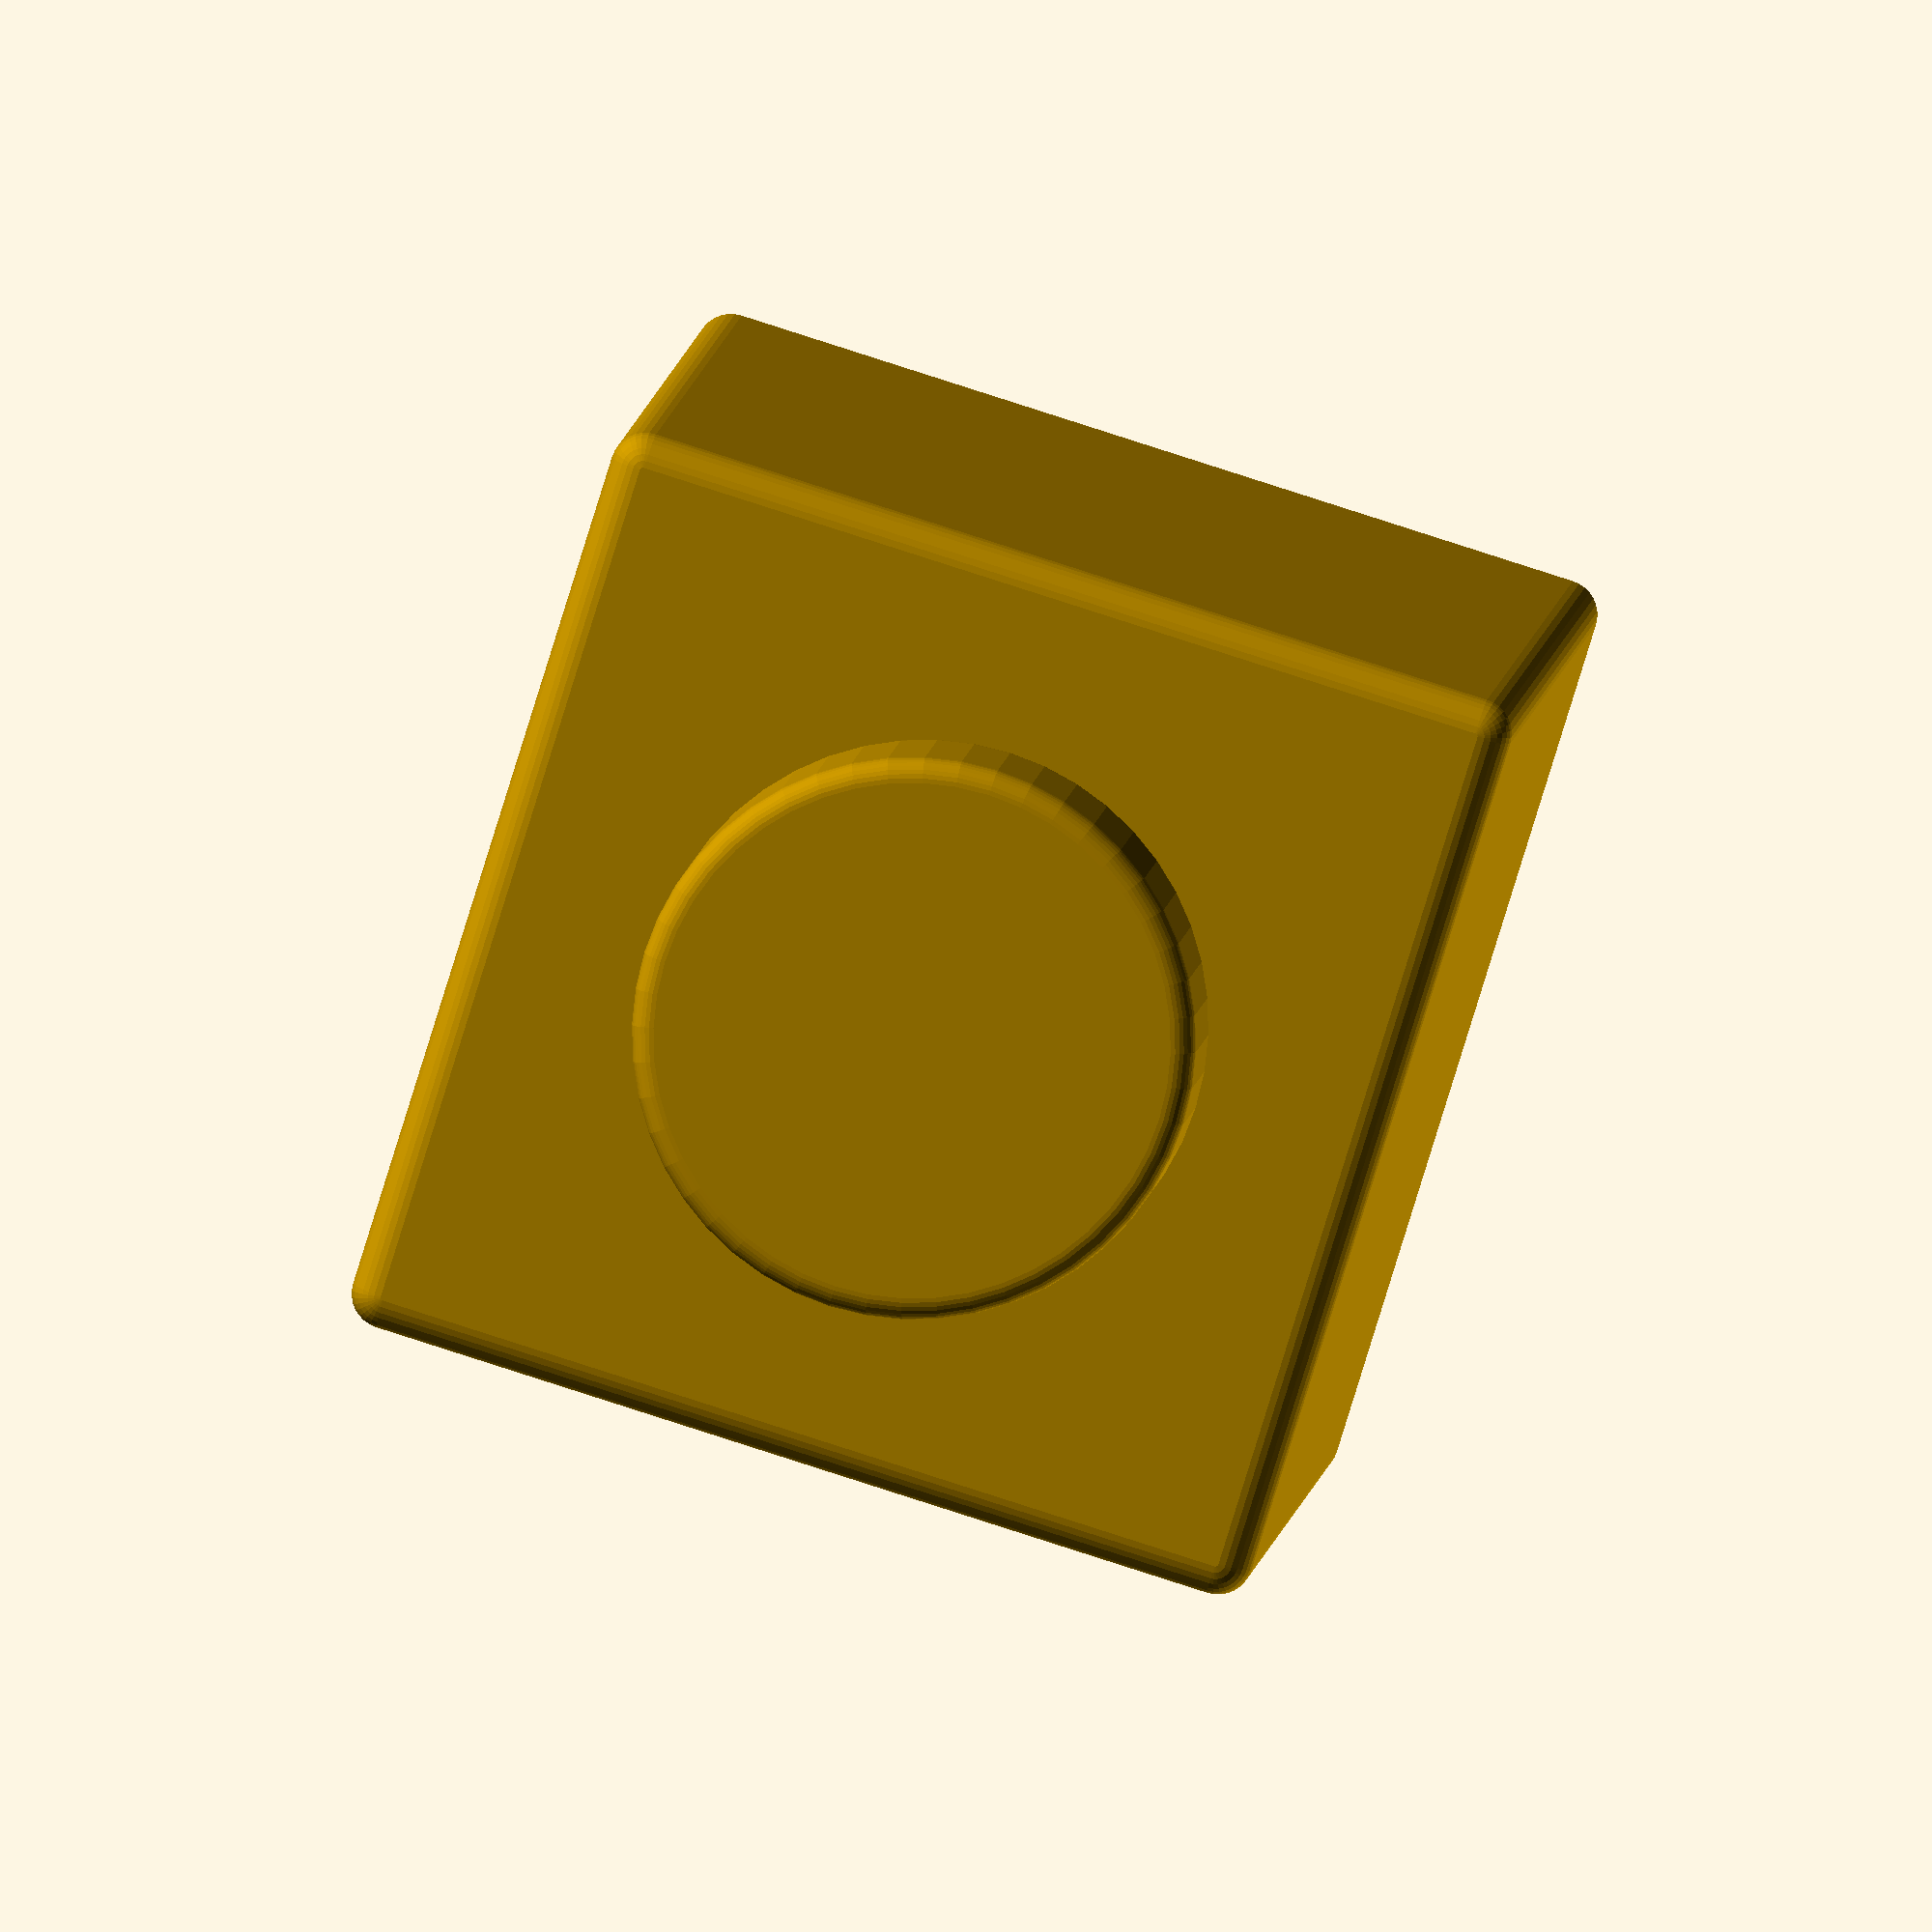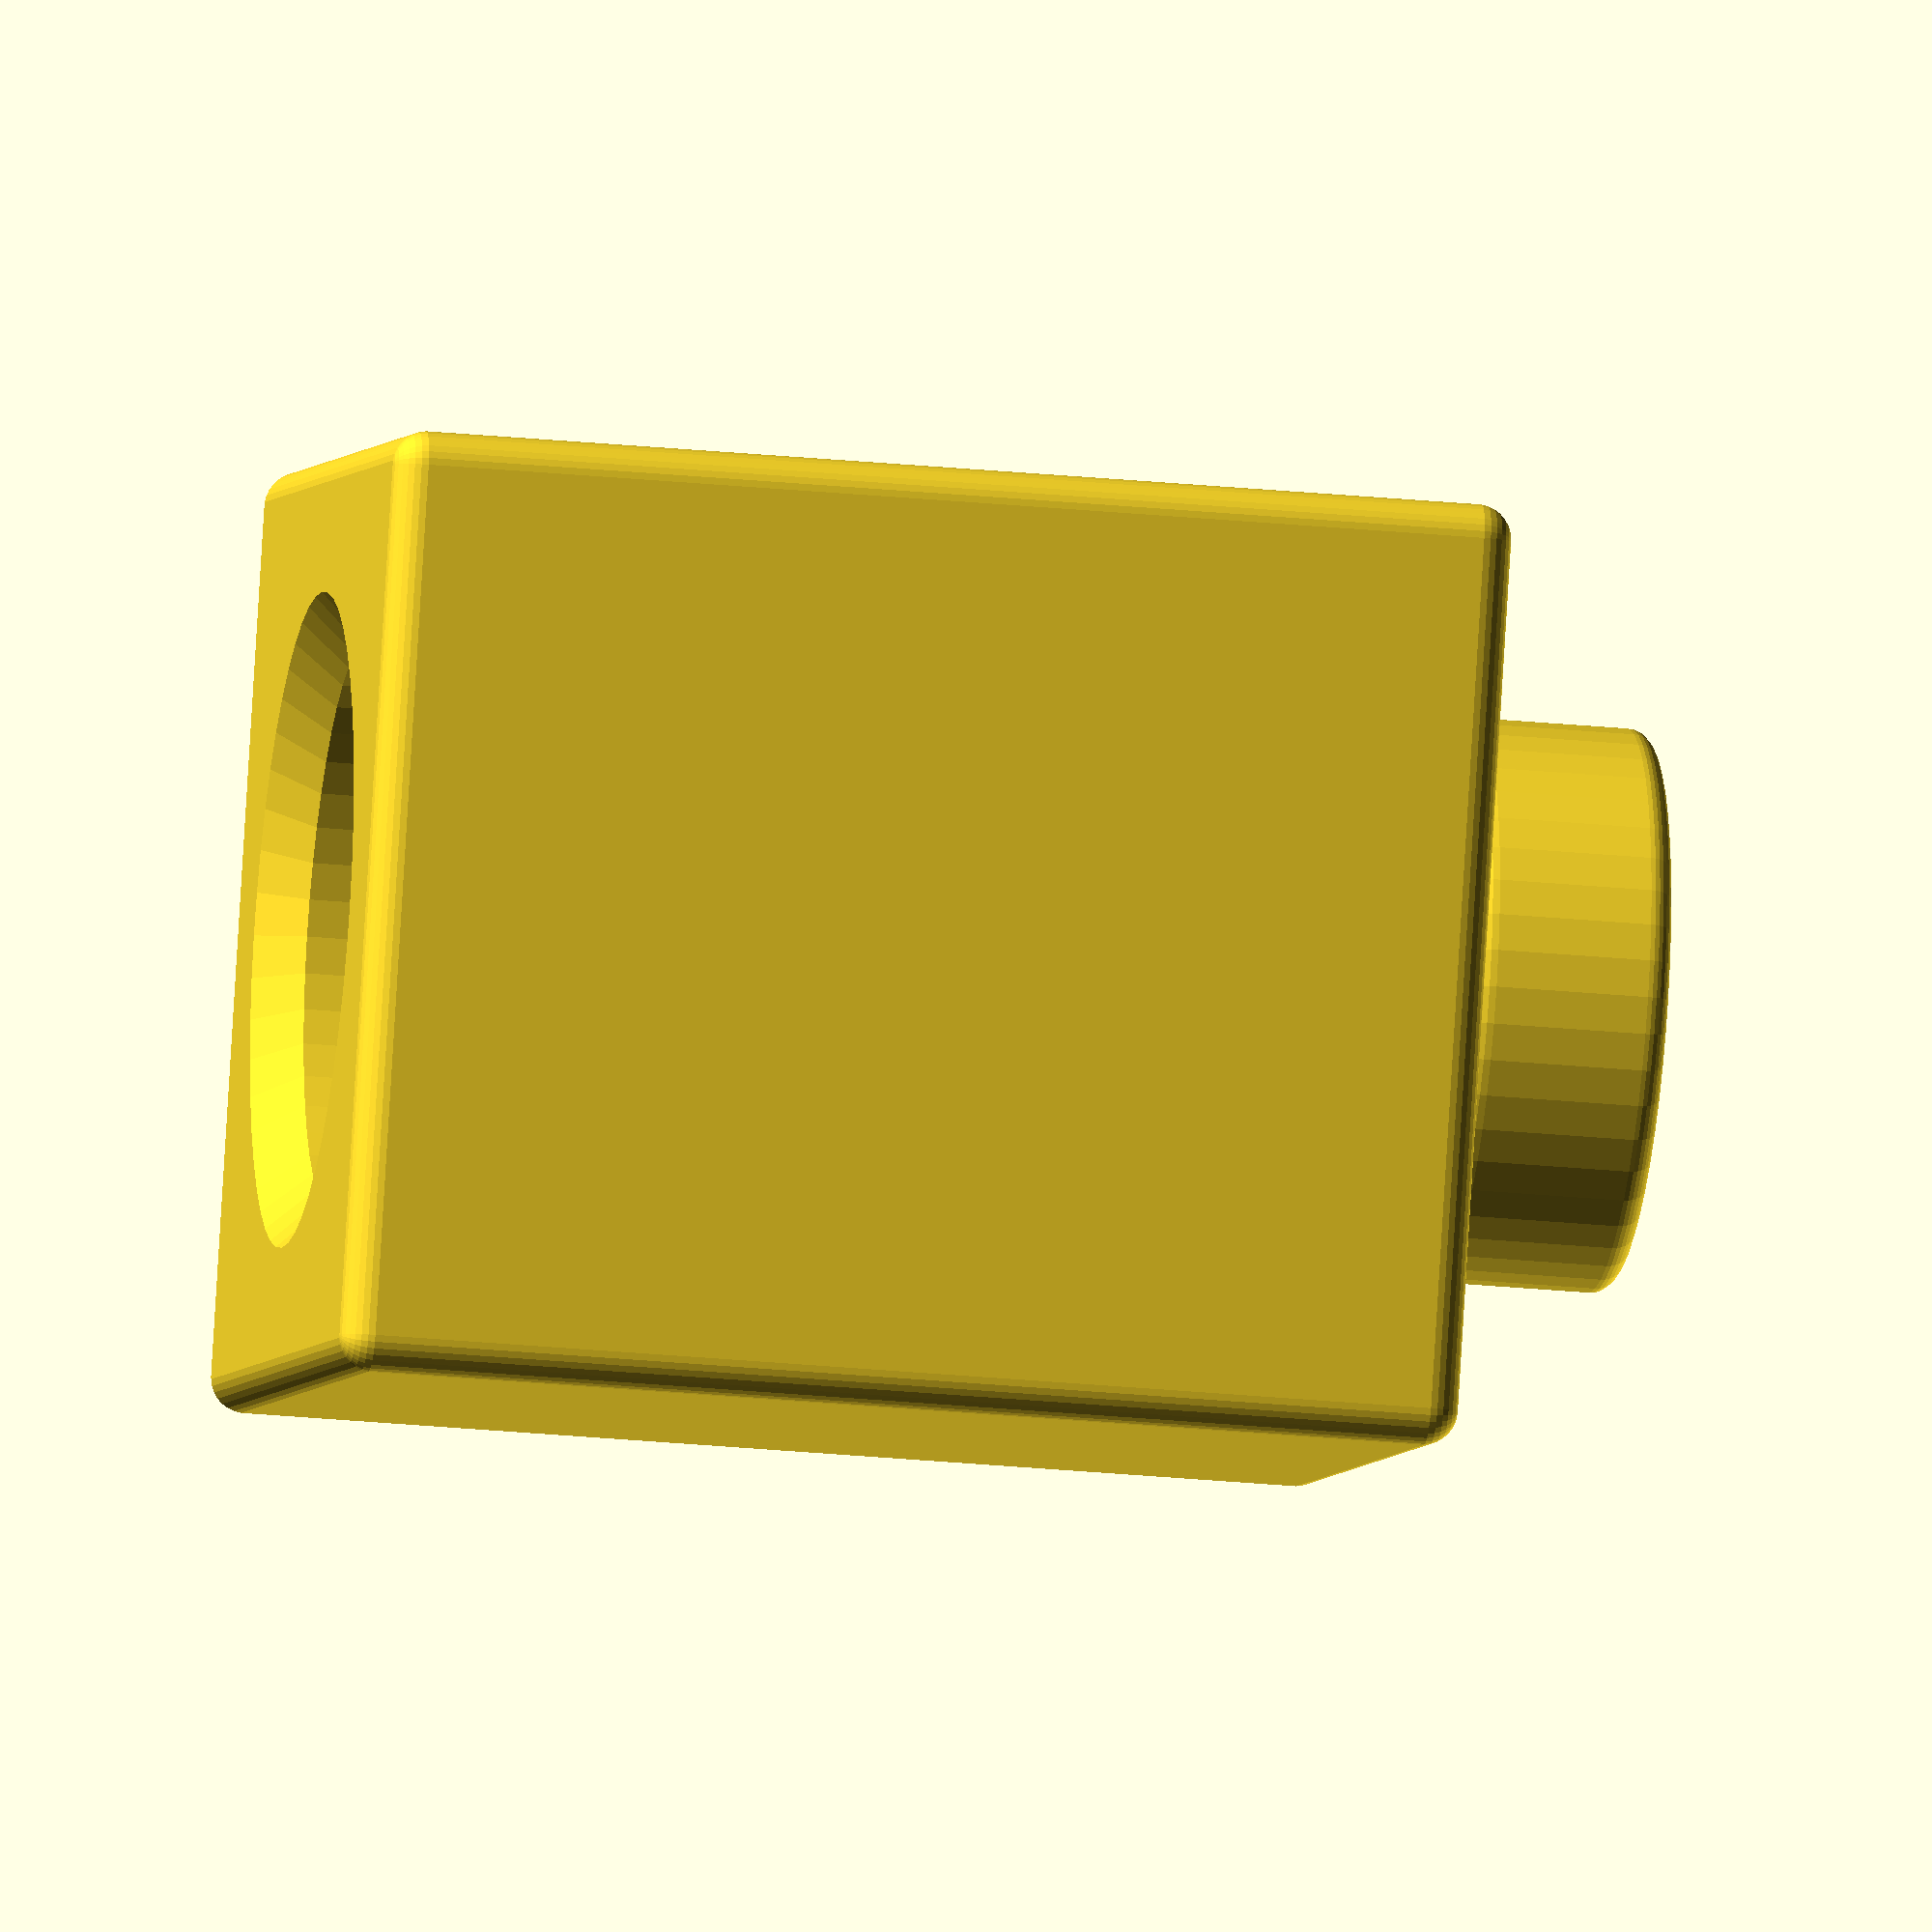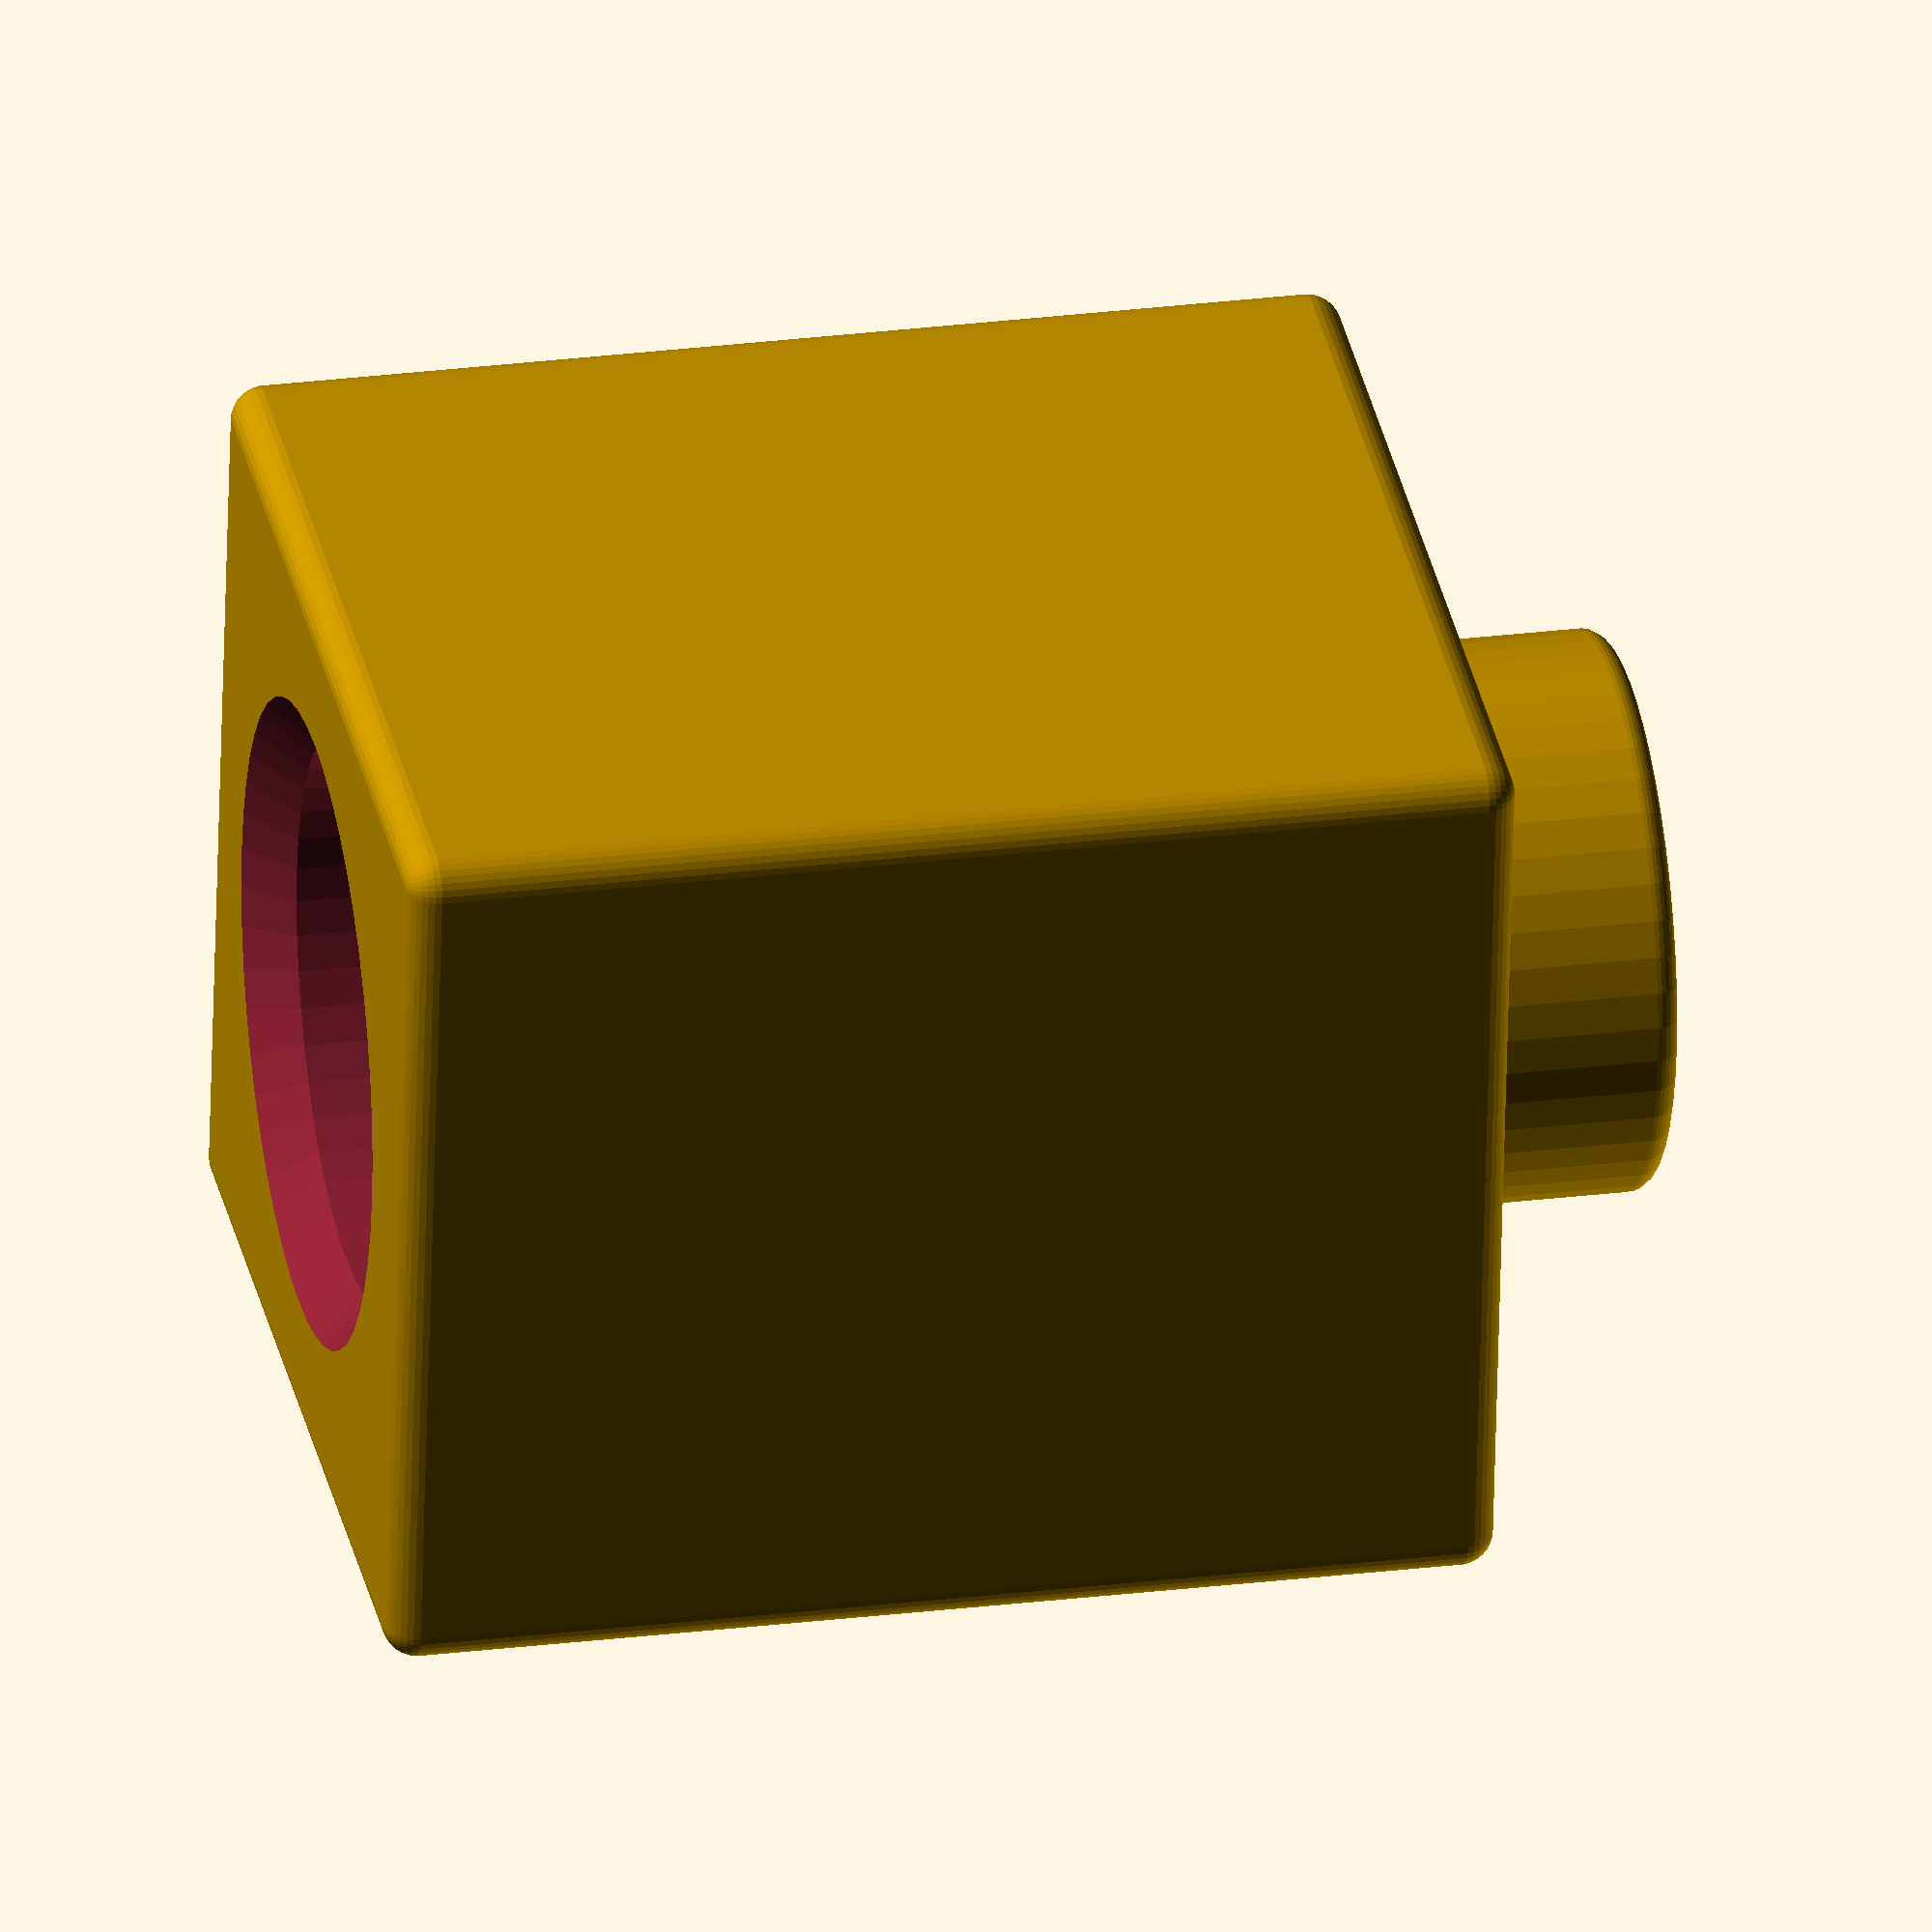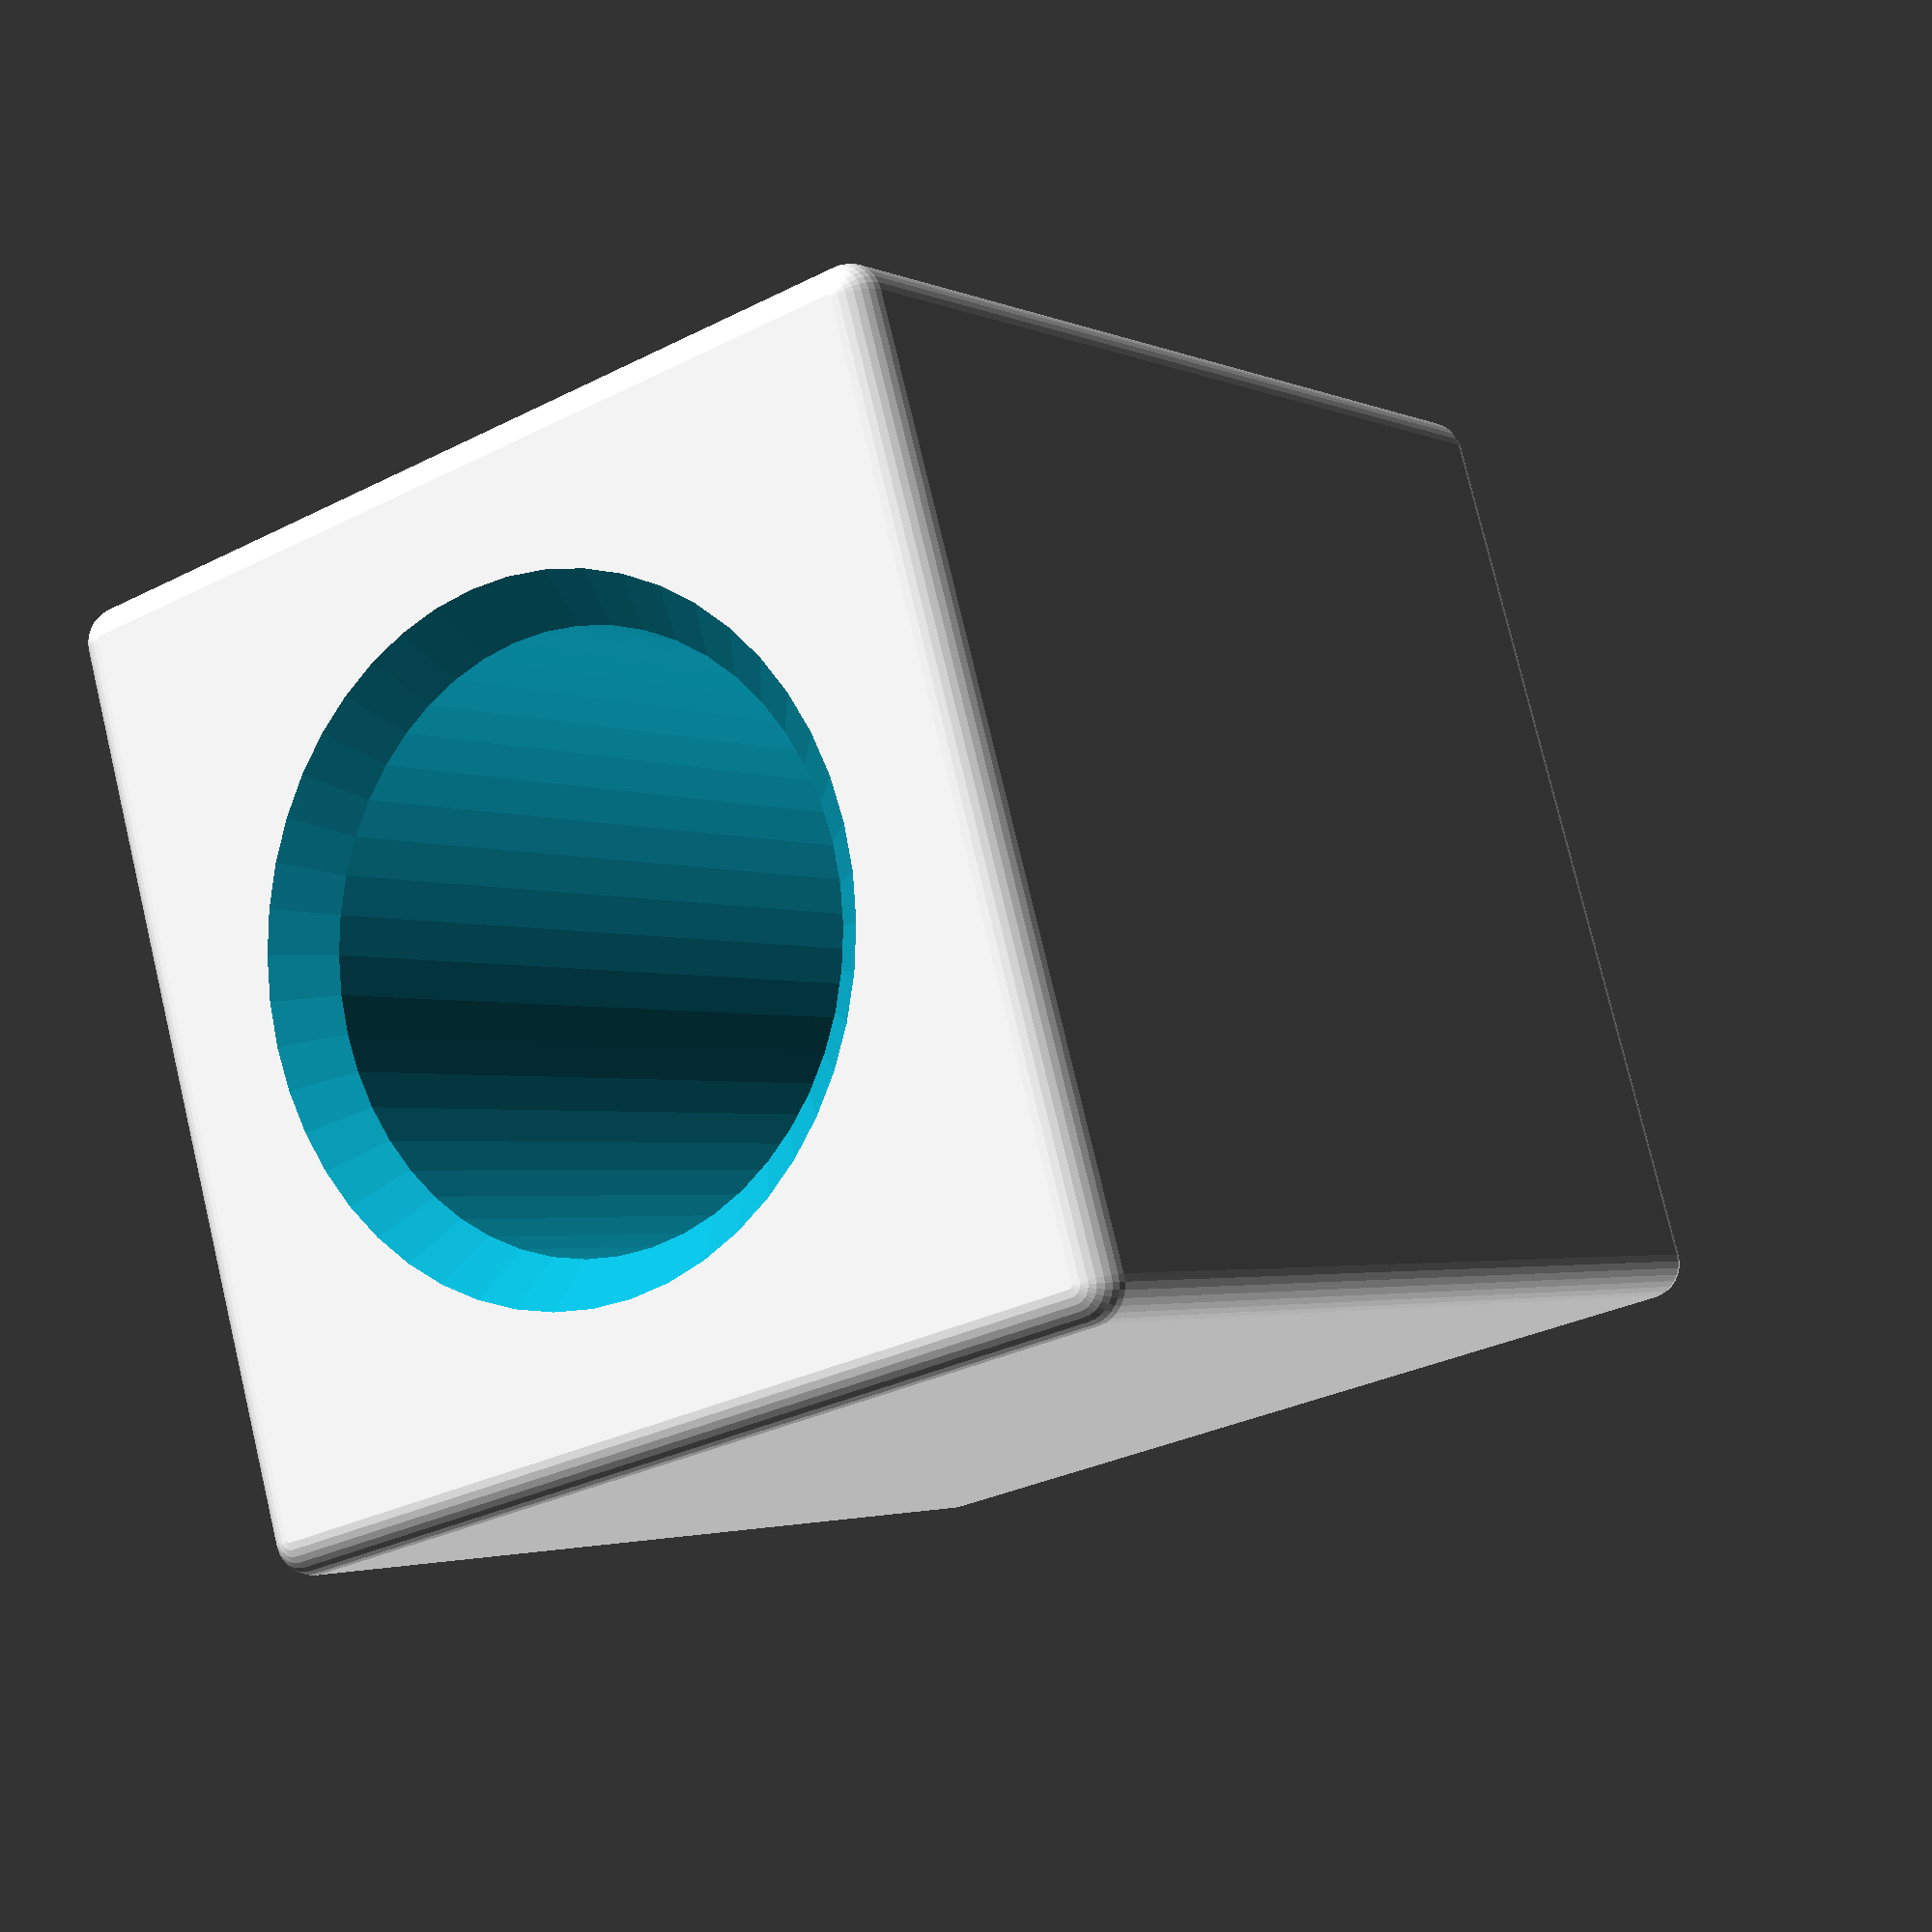
<openscad>
// Standard LEGO Dimensions (in mm)
// These constants define the basic properties of LEGO bricks.

// UNIT_SIZE represents the width/depth of a single stud footprint (e.g., a 1x1 brick is UNIT_SIZE x UNIT_SIZE).
UNIT_SIZE = 8;

// BRICK_HEIGHT is the height of a standard LEGO brick.
BRICK_HEIGHT = 9.6;

// PLATE_HEIGHT is 1/3 of a BRICK_HEIGHT.
PLATE_HEIGHT = BRICK_HEIGHT / 3; // Approximately 3.2mm

// STUD_DIAMETER is the diameter of the cylindrical stud on top of LEGO bricks.
STUD_DIAMETER = 4.8;

// STUD_HEIGHT is the height of the stud that protrudes from the brick's top surface.
STUD_HEIGHT = 1.8;

// WALL_THICKNESS is the typical thickness of the outer walls and internal structures.
WALL_THICKNESS = 1.6;

// FN is the global resolution for cylindrical parts ($fn).
FN = 48;


// --- Polish Parameters ---
// These parameters control the "beautification" aspects like fillets and chamfers,
// making the design more aesthetically pleasing and manufacturable.

// Radius for filleting the main edges of the brick body.
body_edge_fillet_radius = 0.3;

// Number of segments used to approximate the quarter-circle arc in stud fillets.
// Higher values give smoother stud fillets. (e.g., 8 means 9 points for the arc)
stud_profile_fillet_detail = 8;

// Radius of the fillet on the top edge of the stud.
stud_top_edge_radius = 0.2;

// Radius of the fillet at the base of the stud, where it meets the brick top surface.
stud_base_fillet_radius = 0.3;

// Vertical depth of the chamfer on the underside cavity's opening.
cavity_chamfer_depth = 0.4;

// Horizontal extent of the chamfer (how much it widens the cavity opening at the bottom).
cavity_chamfer_horizontal_extent = 0.4;

// Small offset for boolean operations to prevent z-fighting and ensure clean cuts.
epsilon = 0.01;

// $fn values for different levels of detail in polished features.
// Higher values result in smoother curves but increase rendering time.
FN_polish_high = FN;                     // For critical curves like stud profiles, cavity.
FN_polish_medium = max(32, floor(FN*2/3)); // For body fillets. Ensures a minimum quality.


// --- Helper Module for Profiled Stud ---
// Creates a stud using rotate_extrude with a 2D profile that includes base and top fillets.
// This provides smooth transitions at the stud's base and top edge.
module lego_stud_profiled(stud_h, stud_d, top_r, base_r, detail, fn_rotate) {
    stud_radius = stud_d / 2;

    // Generate points for the 2D profile of the stud.
    // The profile defines one half of the stud's cross-section, to be rotated around the Z-axis.
    // Points are ordered to form a closed polygon for rotate_extrude.
    profile_points = concat(
        [[0,0]], // Point 1: Bottom center of the stud profile (axis of rotation)

        // Points for the base fillet (convex quarter circle)
        // This creates a smooth transition from the brick surface to the stud's vertical wall.
        // Loop generates points from (stud_radius - base_r, 0) to (stud_radius, base_r)
        [for (i = [0 : detail])
            let(angle = 90 * i / detail) // Angle for arc segment, from 0 to 90 degrees
            [stud_radius - base_r + base_r * sin(angle), base_r * (1 - cos(angle))]
        ],
        // The last point of the base fillet loop is [stud_radius, base_r].

        // Explicit point for the vertical segment of the stud, if one exists between fillets.
        // This connects the end of the base fillet [stud_radius, base_r]
        // to the start of the top fillet [stud_radius, stud_h - top_r].
        // Only add this point if there's space for a vertical segment.
        (stud_h - top_r > base_r) ? [[stud_radius, stud_h - top_r]] : [],

        // Points for the top fillet (convex quarter circle)
        // This rounds the top edge of the stud.
        // Loop generates points from (stud_radius, stud_h - top_r) to (stud_radius - top_r, stud_h)
        [for (i = [0 : detail])
            let(angle = 90 * i / detail) // Angle for arc segment, from 0 to 90 degrees
            [stud_radius - top_r + top_r*cos(angle), stud_h - top_r + top_r*sin(angle)]
        ],
        // The last point of the top fillet loop is [stud_radius - top_r, stud_h].

        [[0, stud_h]] // Point N: Top center of the stud profile (axis of rotation)
    );

    rotate_extrude(convexity = 10, $fn = fn_rotate)
        polygon(profile_points);
}


// --- Main Module for Polished 1x1 LEGO Brick ---
module lego_1x1_brick_polished() {
    // Calculate base dimensions for the 1x1 brick
    brick_width = 1 * UNIT_SIZE;
    brick_depth = 1 * UNIT_SIZE;
    main_body_height = BRICK_HEIGHT;

    difference() {
        // --- Part 1: Positive Geometry (Solid parts of the brick) ---
        union() {
            // 1a. Main Body of the Brick - Filleted Cube
            // Creates a cube with all edges and corners smoothly filleted.
            // This is achieved by taking the Minkowski sum of a slightly smaller inner cube and a sphere.
            // The resulting filleted cube accurately spans from [0,0,0] to [brick_width, brick_depth, main_body_height].
            minkowski() {
                // Inner cube, translated so the minkowski sum aligns its corner to origin [0,0,0].
                translate([body_edge_fillet_radius, body_edge_fillet_radius, body_edge_fillet_radius])
                    cube([brick_width  - 2*body_edge_fillet_radius,
                          brick_depth  - 2*body_edge_fillet_radius,
                          main_body_height - 2*body_edge_fillet_radius]);
                // Sphere used for filleting. Its $fn value controls the smoothness of the fillets.
                sphere(r = body_edge_fillet_radius, $fn = FN_polish_medium);
            }

            // 1b. Top Stud - With filleted base and top edge
            // Positioned at the center of the brick's top surface.
            // The stud's base fillet will blend smoothly with the (now slightly curved due to filleting) top surface of the main body.
            translate([brick_width / 2, brick_depth / 2, main_body_height]) {
                 lego_stud_profiled(
                     stud_h = STUD_HEIGHT,                // Target height of the stud
                     stud_d = STUD_DIAMETER,              // Target diameter of the stud
                     top_r = stud_top_edge_radius,        // Radius of the top edge fillet
                     base_r = stud_base_fillet_radius,    // Radius of the base fillet
                     detail = stud_profile_fillet_detail, // Number of segments for fillet arcs
                     fn_rotate = FN_polish_high           // $fn for rotate_extrude smoothness
                 );
            }
        }

        // --- Part 2: Negative Geometry (Cavity on the underside) ---
        // Standard LEGO underside cavity parameters
        cavity_diameter = STUD_DIAMETER;
        // Depth of the cavity's main cylindrical part, measured from the brick's top surface (underside of the "ceiling").
        cavity_main_section_depth_from_top = main_body_height - WALL_THICKNESS;

        // Position the center of the cavity system at the brick's underside center (X,Y) and bottom plane (Z=0).
        translate([brick_width / 2, brick_depth / 2, 0]) {
            // Main cutting cylinder for the cavity.
            // This cylinder starts at the top of the chamfer and extends upwards to form the main part of the cavity.
            // Epsilon offset is used for robust boolean subtraction.
            translate([0,0, cavity_chamfer_depth - epsilon]) // Position base of cylinder at top of chamfer
                cylinder(h = cavity_main_section_depth_from_top - cavity_chamfer_depth + 2*epsilon, // Height of main cylinder
                         d = cavity_diameter,
                         $fn = FN_polish_high);

            // Chamfer cutter for the cavity opening.
            // This is a conical cylinder (frustum) that creates a chamfered (sloped) edge at the cavity's mouth (z=0).
            // It improves manufacturability (mold release) and ease of assembly with other bricks.
            // It extends from slightly below z=0 up to cavity_chamfer_depth.
            translate([0,0, -epsilon]) // Start cutter slightly below z=0 for a clean cut
                cylinder(h = cavity_chamfer_depth + epsilon, // Height of the chamfer cutting tool
                         d1 = cavity_diameter + 2*cavity_chamfer_horizontal_extent, // Wider diameter at the base (z=0)
                         d2 = cavity_diameter,                                  // Normal diameter at the top of the chamfer
                         $fn = FN_polish_high);
        }
    }
}

// Instantiate the module to generate the polished 1x1 LEGO brick model.
lego_1x1_brick_polished();

</openscad>
<views>
elev=173.6 azim=287.3 roll=175.4 proj=o view=solid
elev=205.7 azim=67.3 roll=279.1 proj=o view=wireframe
elev=334.5 azim=172.8 roll=258.5 proj=o view=solid
elev=2.4 azim=286.1 roll=213.2 proj=p view=wireframe
</views>
